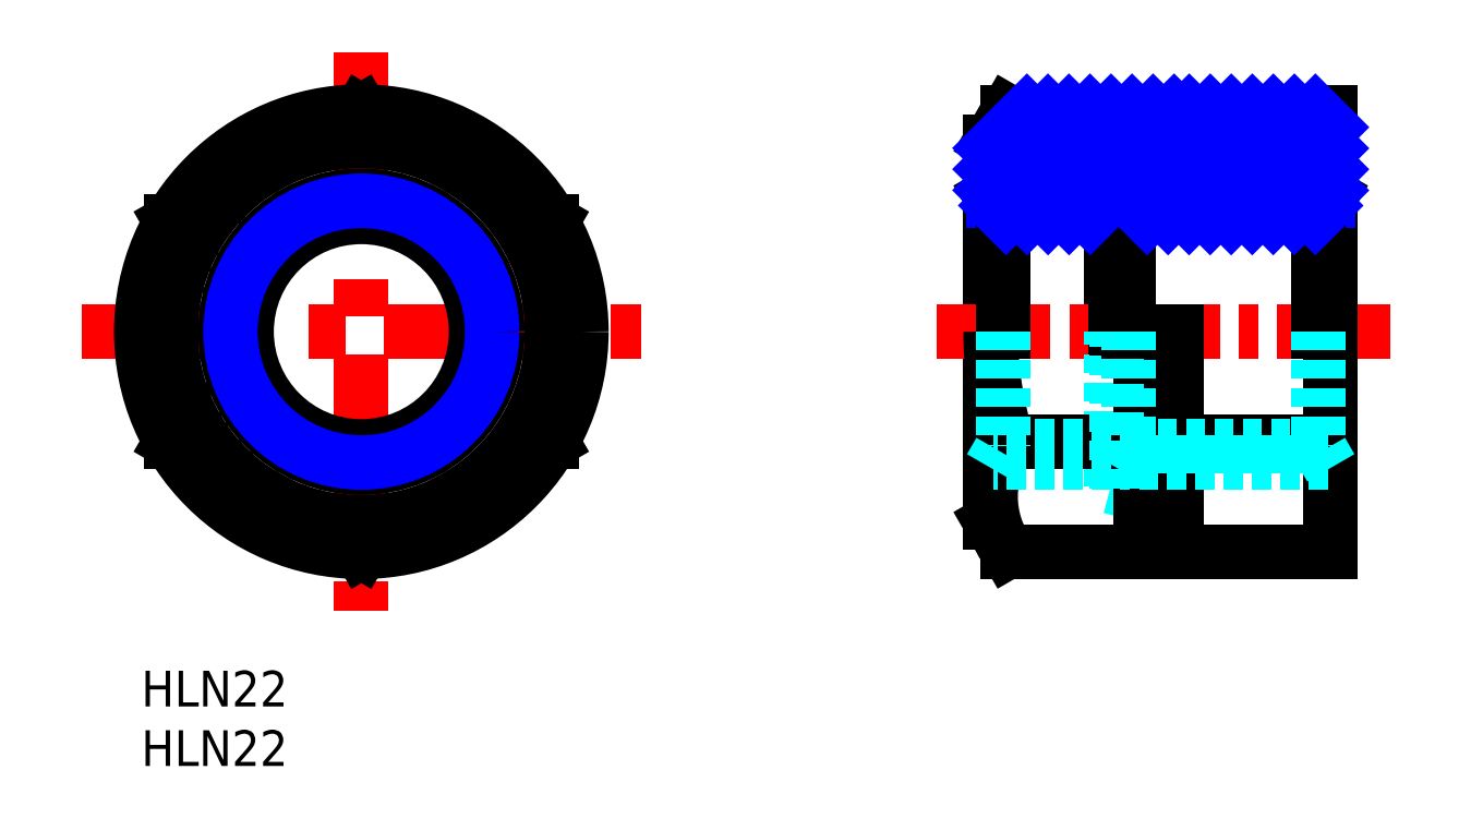
<metadata>
{"format":"dxf","ext":"dxf","renderer":"ezdxf+matplotlib","layout":"modelspace","background":"white","min_lineweight":24,"dpi":150}
</metadata>
<code>
0
SECTION
2
ENTITIES
0
TEXT
8
MSM_PART_NUMBER
10
0
20
-8
30
0
40
3
1
HLN22
0
TEXT
8
MSM_PART_NUMBER
10
0
20
-3
30
0
40
3
1
HLN22
0
LINE
8
MSM_CONTINUOUS
10
71.4
20
12.5
30
0
11
71.4
21
44.5
31
0
0
LINE
8
MSM_DASHED
10
87
20
14
30
0
11
81.5
21
15.47
31
0
0
LINE
8
MSM_CONTINUOUS
10
87
20
43
30
0
11
81.5
21
41.53
31
0
0
LINE
8
MSM_CONTINUOUS
10
81.5
20
28.5
30
0
11
81.5
21
41.53
31
0
0
LINE
8
MSM_CENTER
10
105
20
28.5
30
0
11
66.4
21
28.5
31
0
0
LINE
8
MSM_DASHED
10
81.5
20
15.47
30
0
11
81.5
21
28.5
31
0
0
LINE
8
MSM_CENTER
10
18.5
20
52
30
0
11
18.5
21
5
31
0
0
LINE
8
MSM_CENTER
10
-5
20
28.5
30
0
11
42
21
28.5
31
0
0
LINE
8
MSM_CONTINUOUS
10
72.83
20
10.02
30
0
11
100
21
10.02
31
0
0
LINE
8
MSM_CONTINUOUS
10
72.83
20
46.98
30
0
11
100
21
46.98
31
0
0
LINE
8
MSM_CONTINUOUS
10
72.83
20
19.26
30
0
11
84
21
19.26
31
0
0
LINE
8
MSM_CONTINUOUS
10
71.4
20
12.5
30
0
11
72.83
21
10.02
31
0
0
LINE
8
MSM_CONTINUOUS
10
71.4
20
44.5
30
0
11
72.83
21
46.98
31
0
0
ARC
8
MSM_CONTINUOUS
10
79.58
20
14.64
30
0
40
8.179
50
145.6
51
214.4
0
ARC
8
MSM_CONTINUOUS
10
102
20
28.5
30
0
40
30.57
50
180
51
197.6
0
LINE
8
MSM_CONTINUOUS
10
100
20
10.02
30
0
11
100
21
46.98
31
0
0
LINE
8
MSM_CONTINUOUS
10
82
20
28.5
30
0
11
82
21
41.66
31
0
0
LINE
8
MSM_CONTINUOUS
10
87
20
10.02
30
0
11
87
21
28.5
31
0
0
LINE
8
MSM_CONTINUOUS
10
84
20
10.02
30
0
11
84
21
28.5
31
0
0
LINE
8
MSM_CONTINUOUS
10
87
20
43
30
0
11
87
21
46.98
31
0
0
LINE
8
MSM_CONTINUOUS
10
87
20
19.26
30
0
11
100
21
19.26
31
0
0
LINE
8
MSM_DASHED
10
82
20
15.34
30
0
11
82
21
28.5
31
0
0
CIRCLE
8
MSM_CONTINUOUS
10
18.5
20
28.5
30
0
40
16.02
0
CIRCLE
8
MSM_CONTINUOUS
10
18.5
20
28.5
30
0
40
18.5
0
TEXT
8
MSM_CONTINUOUS
10
10.4
20
18.75
30
0
40
2.5
1
H
50
135
0
TEXT
8
MSM_CONTINUOUS
10
8.405
20
20.84
30
0
40
2.5
1
A
50
122.1
0
TEXT
8
MSM_CONTINUOUS
10
6.98
20
23.21
30
0
40
2.5
1
R
50
109.3
0
TEXT
8
MSM_CONTINUOUS
10
6.078
20
26.02
30
0
40
2.5
1
D
50
96.43
0
TEXT
8
MSM_CONTINUOUS
10
5.822
20
28.71
30
0
40
2.5
1
L
50
83.57
0
TEXT
8
MSM_CONTINUOUS
10
6.14
20
31.39
30
0
40
2.5
1
O
50
70.71
0
TEXT
8
MSM_CONTINUOUS
10
7.147
20
34.15
30
0
40
2.5
1
C
50
57.86
0
TEXT
8
MSM_CONTINUOUS
10
8.737
20
36.59
30
0
40
2.5
1
K
50
45
0
CIRCLE
8
MSM_CONTINUOUS
10
18.5
20
28.5
30
0
40
9.647
0
CIRCLE
8
MSM_CONTINUOUS
10
18.5
20
28.5
30
0
40
11.44
0
LINE
8
MSM_NARROW
10
99.75
20
39.5
30
0
11
82.25
21
39.5
31
0
0
LINE
8
MSM_CONTINUOUS
10
98.96
20
38.15
30
0
11
83.04
21
38.15
31
0
0
LINE
8
MSM_CONTINUOUS
10
100
20
39.94
30
0
11
98.96
21
38.15
31
0
0
LINE
8
MSM_DASHED
10
100
20
17.06
30
0
11
98.96
21
18.85
31
0
0
LINE
8
MSM_CONTINUOUS
10
98.96
20
38.15
30
0
11
98.96
21
28.5
31
0
0
LINE
8
MSM_DASHED
10
98.96
20
28.5
30
0
11
98.96
21
18.85
31
0
0
LINE
8
MSM_DASHED
10
99.75
20
17.5
30
0
11
82.25
21
17.5
31
0
0
LINE
8
MSM_DASHED
10
98.96
20
18.85
30
0
11
83.04
21
18.85
31
0
0
LINE
8
MSM_NARROW
10
81.5
20
39.5
30
0
11
71.65
21
39.5
31
0
0
LINE
8
MSM_CONTINUOUS
10
81.5
20
38.15
30
0
11
72.44
21
38.15
31
0
0
LINE
8
MSM_CONTINUOUS
10
82
20
39.94
30
0
11
83.04
21
38.15
31
0
0
LINE
8
MSM_CONTINUOUS
10
83.04
20
38.15
30
0
11
83.04
21
28.5
31
0
0
LINE
8
MSM_DASHED
10
83.04
20
28.5
30
0
11
83.04
21
18.85
31
0
0
LINE
8
MSM_DASHED
10
82
20
17.06
30
0
11
83.04
21
18.85
31
0
0
LINE
8
MSM_CONTINUOUS
10
71.4
20
39.94
30
0
11
72.44
21
38.15
31
0
0
LINE
8
MSM_CONTINUOUS
10
72.44
20
38.15
30
0
11
72.44
21
28.5
31
0
0
LINE
8
MSM_DASHED
10
72.44
20
28.5
30
0
11
72.44
21
18.85
31
0
0
LINE
8
MSM_DASHED
10
71.4
20
17.06
30
0
11
72.44
21
18.85
31
0
0
LINE
8
MSM_DASHED
10
81.5
20
18.85
30
0
11
72.44
21
18.85
31
0
0
LINE
8
MSM_DASHED
10
81.5
20
17.5
30
0
11
71.65
21
17.5
31
0
0
LINE
8
MSM_CONTINUOUS
10
18.5
20
47
30
0
11
2.479
21
37.75
31
0
0
LINE
8
MSM_CONTINUOUS
10
2.479
20
37.75
30
0
11
2.479
21
19.25
31
0
0
LINE
8
MSM_CONTINUOUS
10
2.479
20
19.25
30
0
11
18.5
21
10
31
0
0
LINE
8
MSM_CONTINUOUS
10
18.5
20
10
30
0
11
34.52
21
19.25
31
0
0
LINE
8
MSM_CONTINUOUS
10
34.52
20
19.25
30
0
11
34.52
21
37.75
31
0
0
LINE
8
MSM_CONTINUOUS
10
34.52
20
37.75
30
0
11
18.5
21
47
31
0
0
CIRCLE
8
MSM_NARROW
10
18.5
20
28.5
30
0
40
11
0
LINE
8
MSM_NARROW
10
71.4
20
43.92
30
0
11
74.45
21
46.98
31
0
0
LINE
8
MSM_NARROW
10
71.4
20
42.16
30
0
11
76.22
21
46.98
31
0
0
LINE
8
MSM_NARROW
10
71.4
20
40.39
30
0
11
77.99
21
46.98
31
0
0
LINE
8
MSM_NARROW
10
71.88
20
39.1
30
0
11
79.75
21
46.98
31
0
0
LINE
8
MSM_NARROW
10
72.69
20
38.15
30
0
11
81.52
21
46.98
31
0
0
LINE
8
MSM_NARROW
10
74.46
20
38.15
30
0
11
83.29
21
46.98
31
0
0
LINE
8
MSM_NARROW
10
76.23
20
38.15
30
0
11
85.06
21
46.98
31
0
0
LINE
8
MSM_NARROW
10
78
20
38.15
30
0
11
86.83
21
46.98
31
0
0
LINE
8
MSM_NARROW
10
79.76
20
38.15
30
0
11
81.5
21
39.88
31
0
0
LINE
8
MSM_NARROW
10
83.75
20
42.13
30
0
11
87
21
45.38
31
0
0
LINE
8
MSM_NARROW
10
86.16
20
42.78
30
0
11
87
21
43.61
31
0
0
LINE
8
MSM_NARROW
10
84.55
20
38.15
30
0
11
82
21
40.7
31
0
0
LINE
8
MSM_NARROW
10
86.32
20
38.15
30
0
11
84.97
21
39.5
31
0
0
LINE
8
MSM_NARROW
10
88.09
20
38.15
30
0
11
84.03
21
42.2
31
0
0
LINE
8
MSM_NARROW
10
89.85
20
38.15
30
0
11
85.42
21
42.58
31
0
0
LINE
8
MSM_NARROW
10
91.62
20
38.15
30
0
11
86.82
21
42.95
31
0
0
LINE
8
MSM_NARROW
10
84.97
20
39.5
30
0
11
82.64
21
41.83
31
0
0
LINE
8
MSM_NARROW
10
93.39
20
38.15
30
0
11
92.04
21
39.5
31
0
0
LINE
8
MSM_NARROW
10
95.16
20
38.15
30
0
11
87
21
46.3
31
0
0
LINE
8
MSM_NARROW
10
92.04
20
39.5
30
0
11
87
21
44.54
31
0
0
LINE
8
MSM_NARROW
10
96.93
20
38.15
30
0
11
95.57
21
39.5
31
0
0
LINE
8
MSM_NARROW
10
98.69
20
38.15
30
0
11
89.87
21
46.98
31
0
0
LINE
8
MSM_NARROW
10
95.57
20
39.5
30
0
11
88.1
21
46.98
31
0
0
LINE
8
MSM_NARROW
10
99.51
20
39.1
30
0
11
91.63
21
46.98
31
0
0
LINE
8
MSM_NARROW
10
100
20
40.38
30
0
11
93.4
21
46.98
31
0
0
LINE
8
MSM_NARROW
10
100
20
42.14
30
0
11
95.17
21
46.98
31
0
0
LINE
8
MSM_NARROW
10
100
20
43.91
30
0
11
96.94
21
46.98
31
0
0
LINE
8
MSM_NARROW
10
100
20
45.68
30
0
11
98.7
21
46.98
31
0
0
VIEWPORT
8
0
10
0
20
0
30
0
40
17.31
41
8.925
68
     1
69
     1
0
VIEWPORT
8
0
10
5.25
20
3.5
30
0
40
8.4
41
5.6
68
     2
69
     2
0
ENDSEC
0
EOF

</code>
